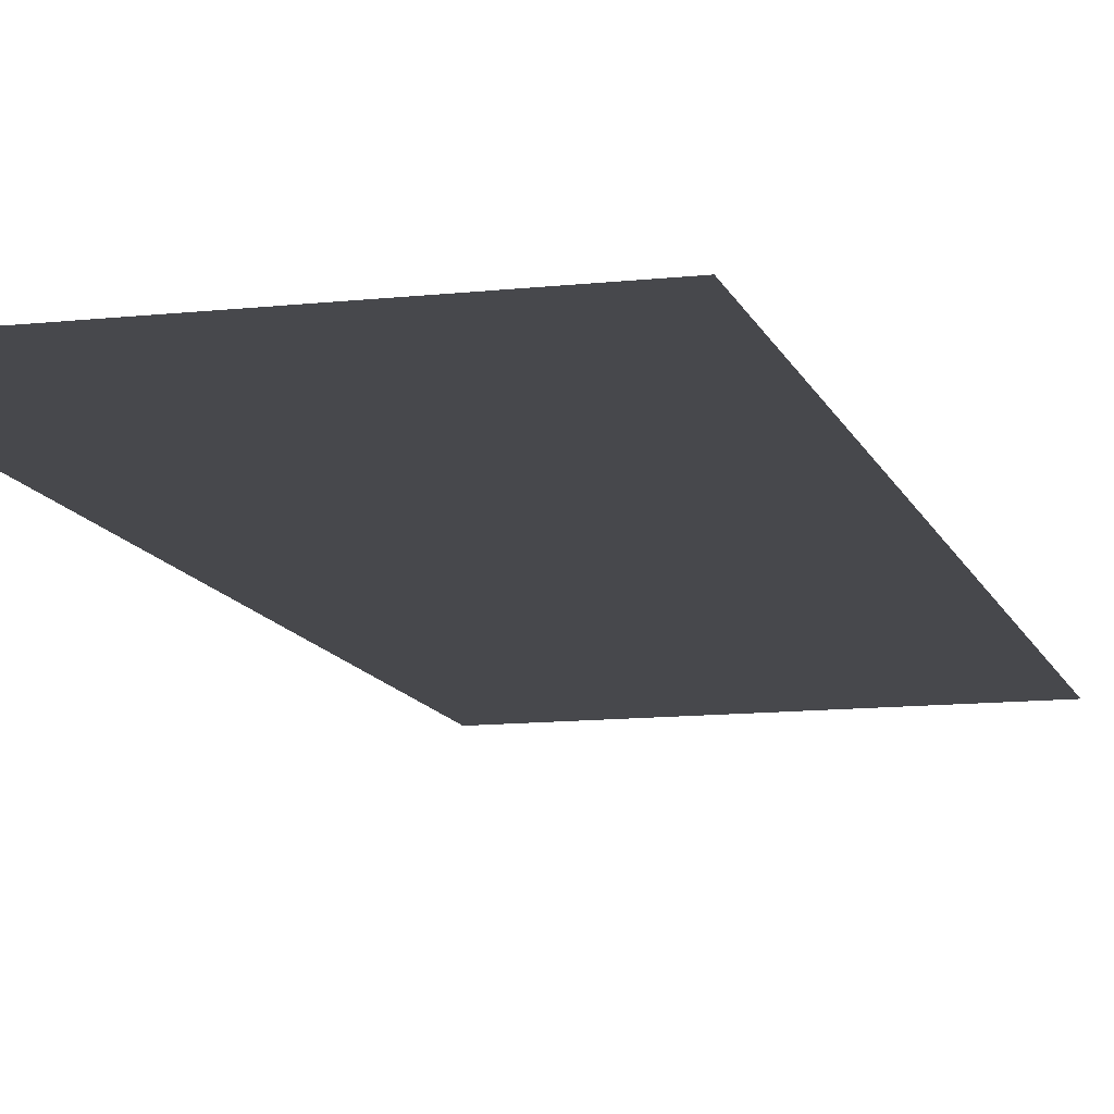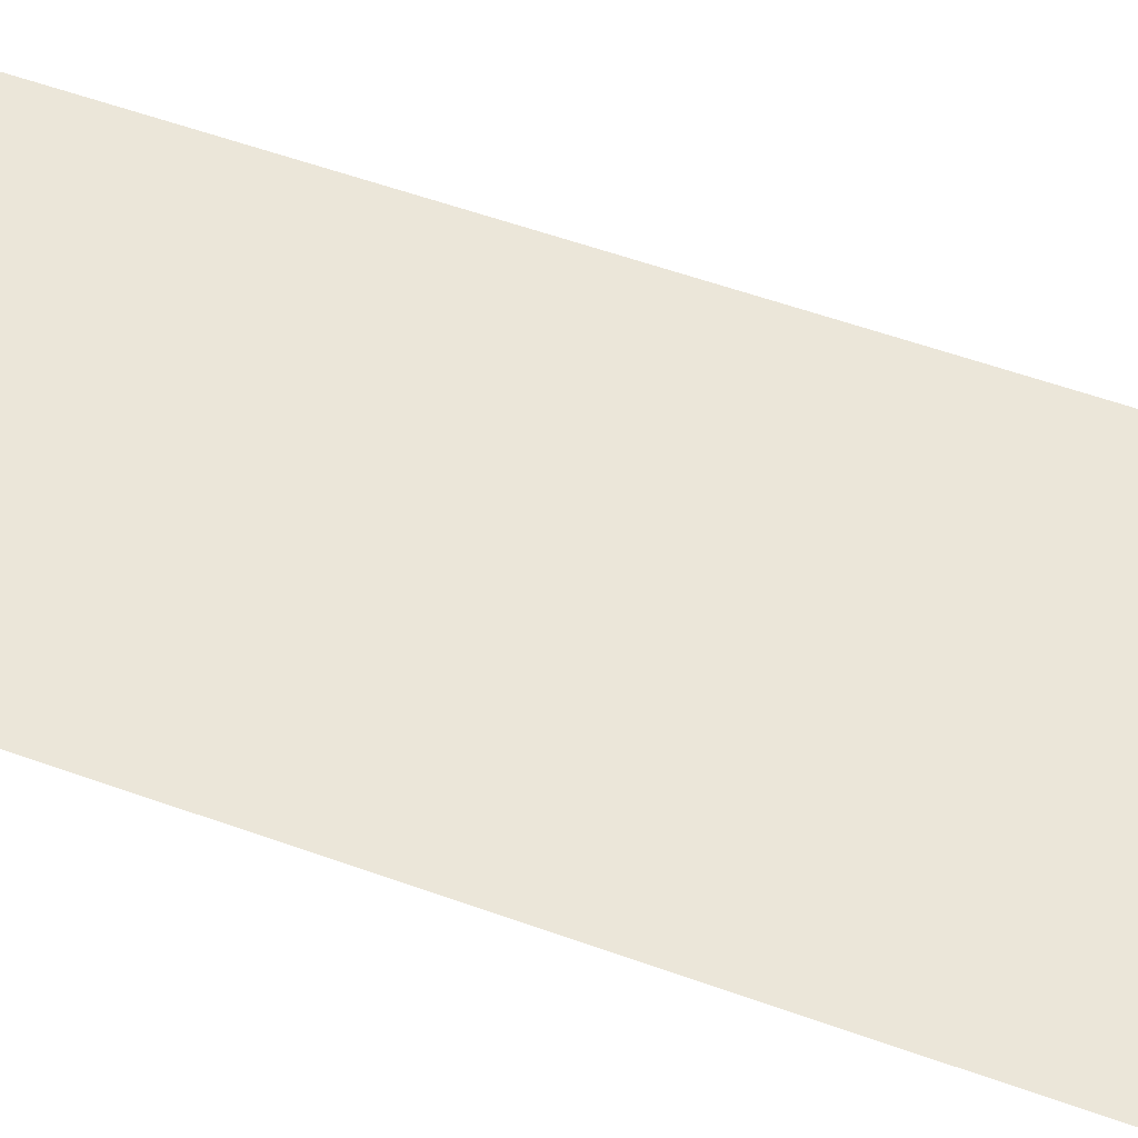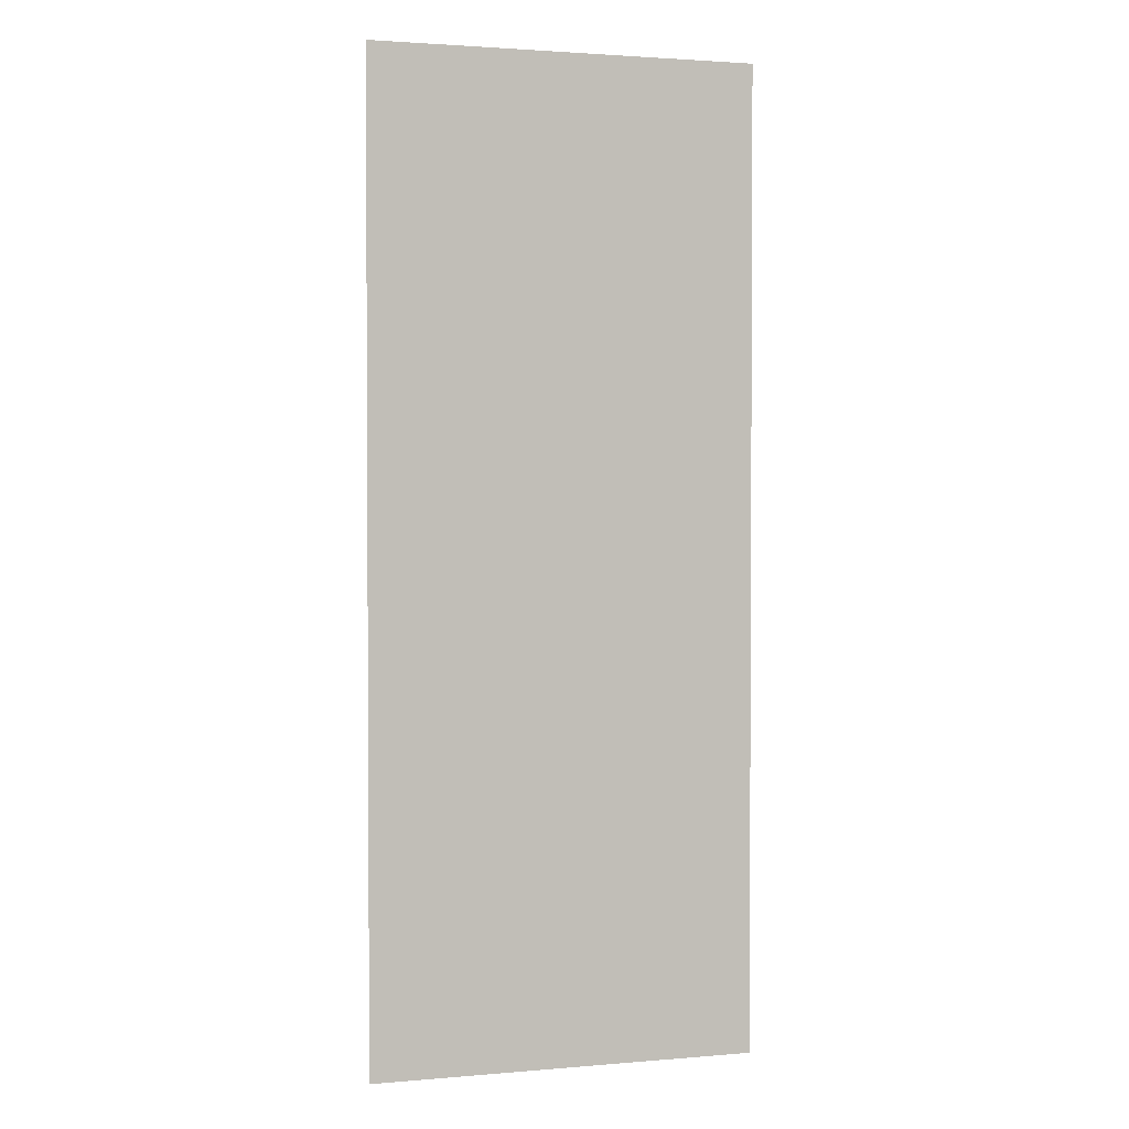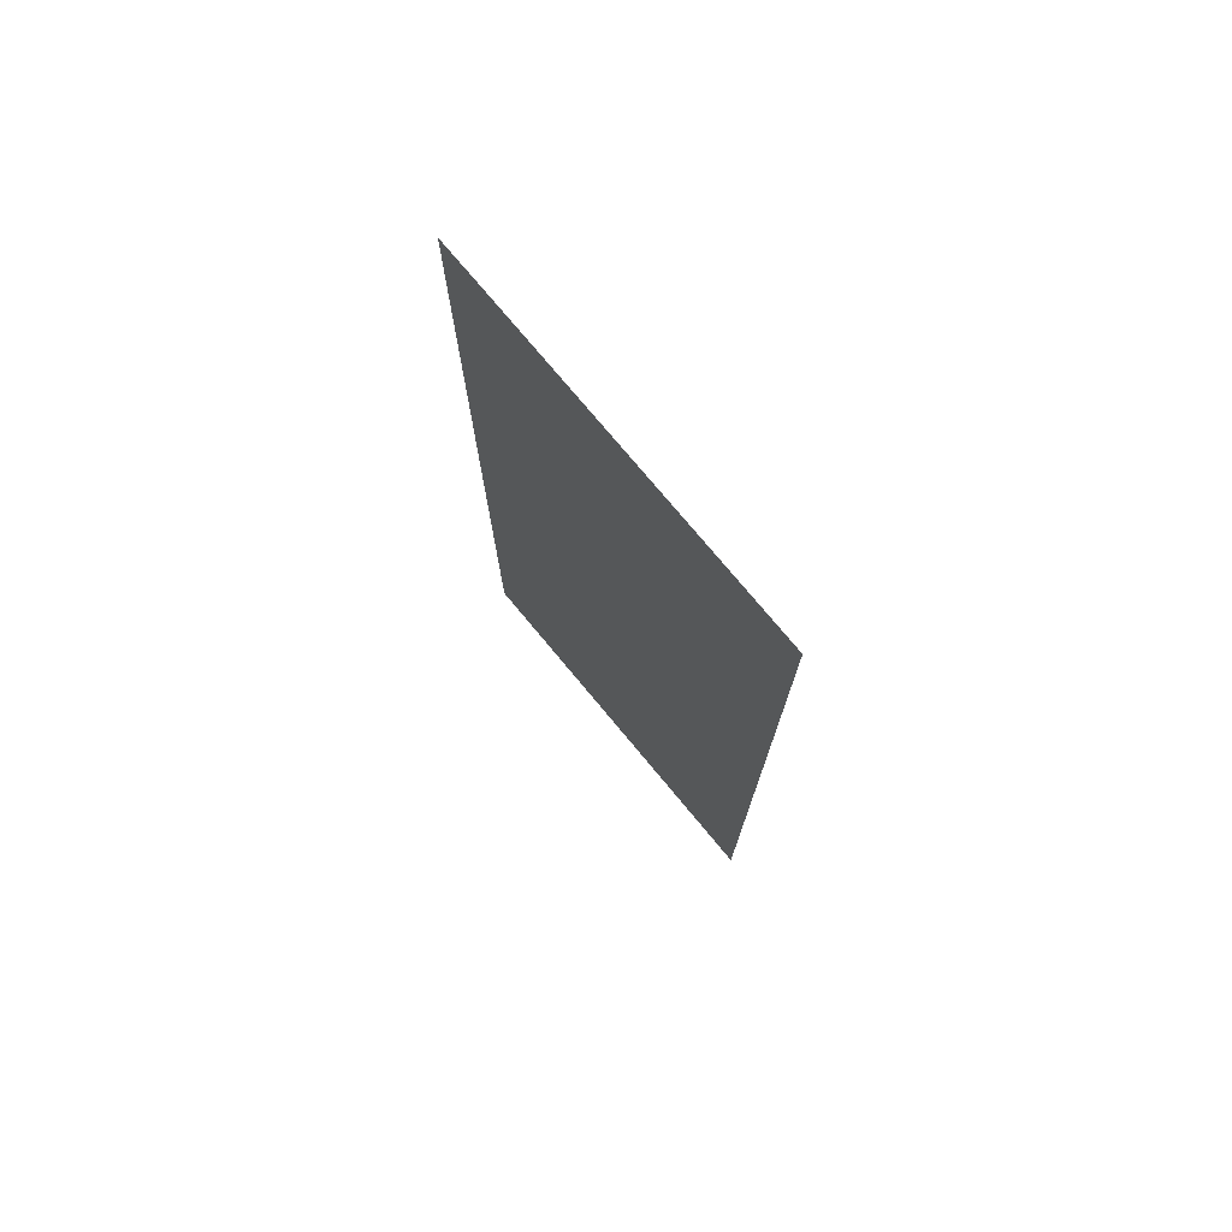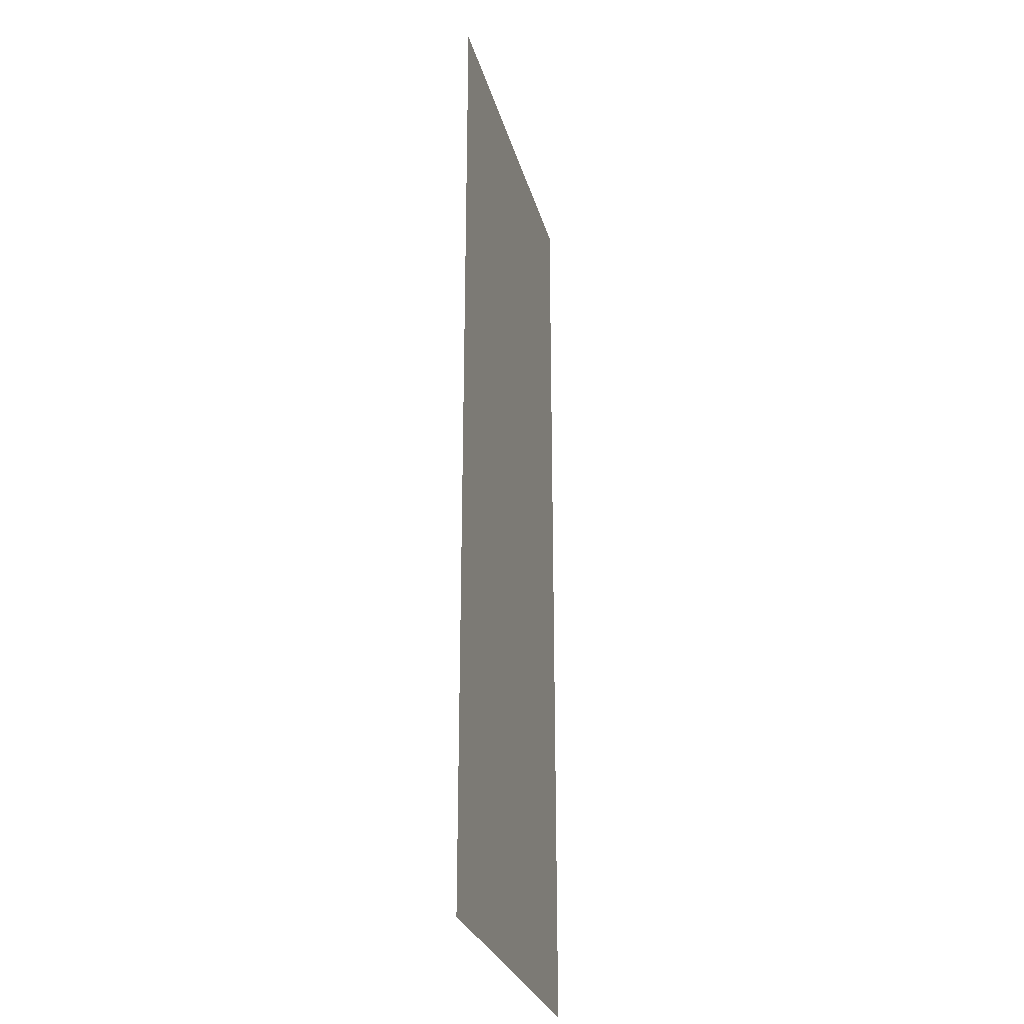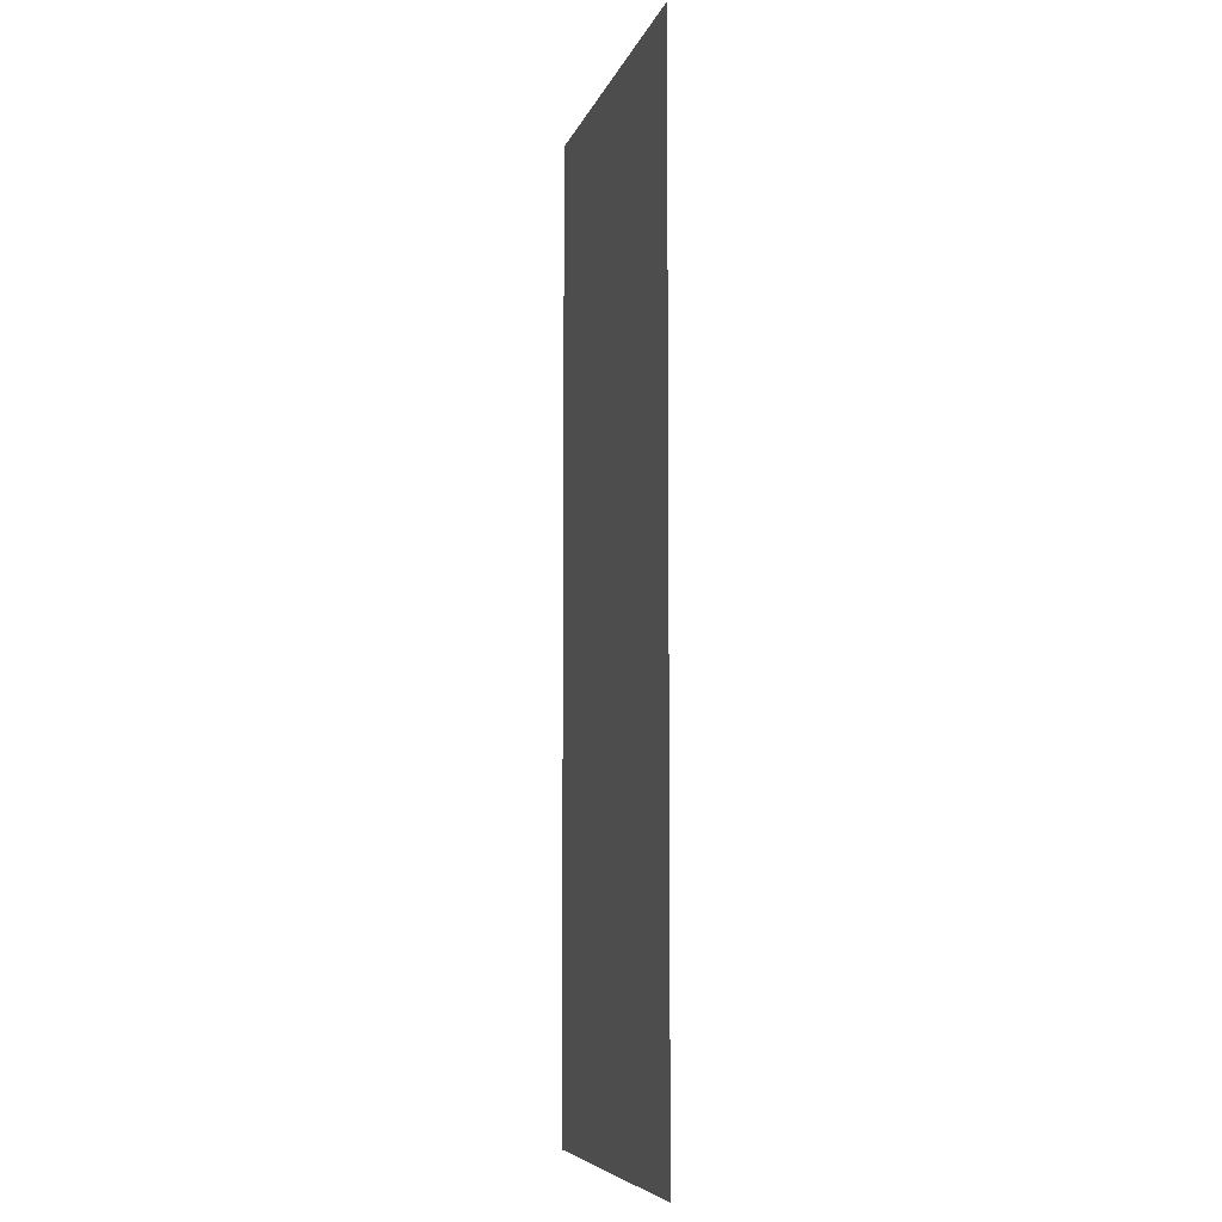
<metadata>
{"format":"obj","ext":"obj","renderer":"f3d","projection":"perspective","resolution":1024,"background":"white","views":[{"elev":-11.6,"azim":15.1,"up":"+Y"},{"elev":55.2,"azim":-69.1,"up":"+Y"},{"elev":2.1,"azim":-16.8,"up":"+Z"},{"elev":76.0,"azim":50.2,"up":"+Z"},{"elev":-27.7,"azim":-75.7,"up":"+Z"},{"elev":-7.0,"azim":76.0,"up":"+Z"}]}
</metadata>
<code>
g lavaDungeonFloor
v -5.12 -3.775e-15 17
v -5.12 3.775e-15 -9.014
v 5.12 3.775e-15 -9.014
v 5.12 -3.775e-15 17
g lavaDungeonFloor_0
f 3 2 1
f 4 3 1

</code>
